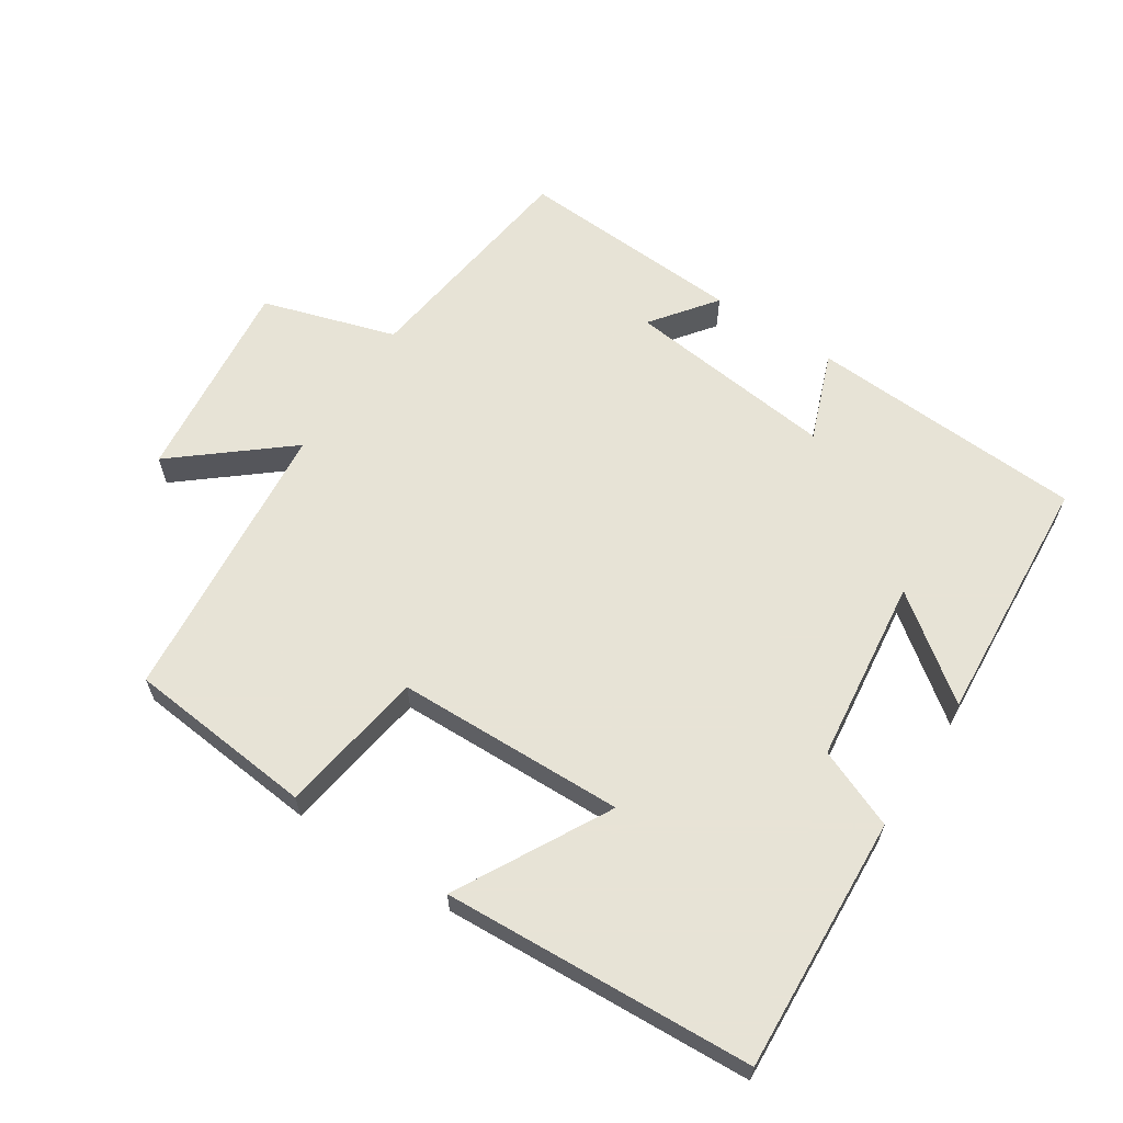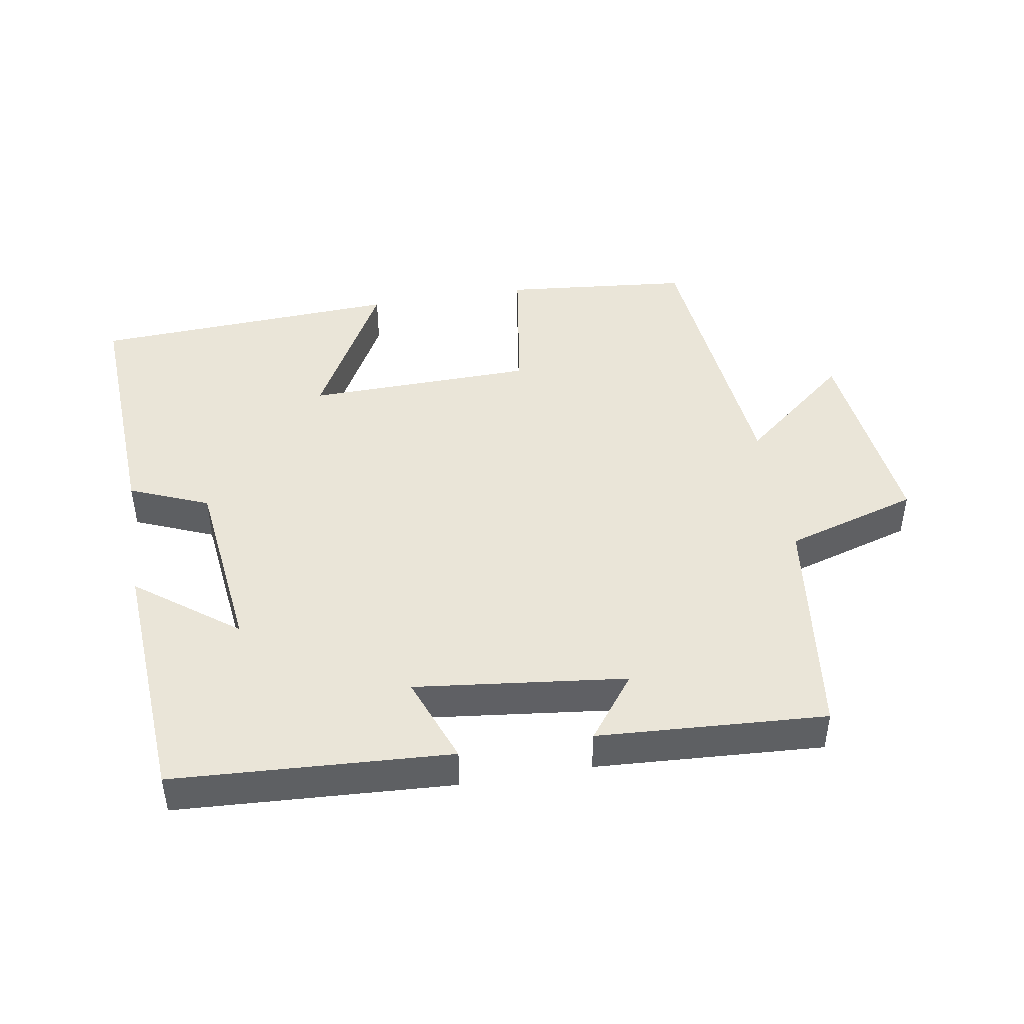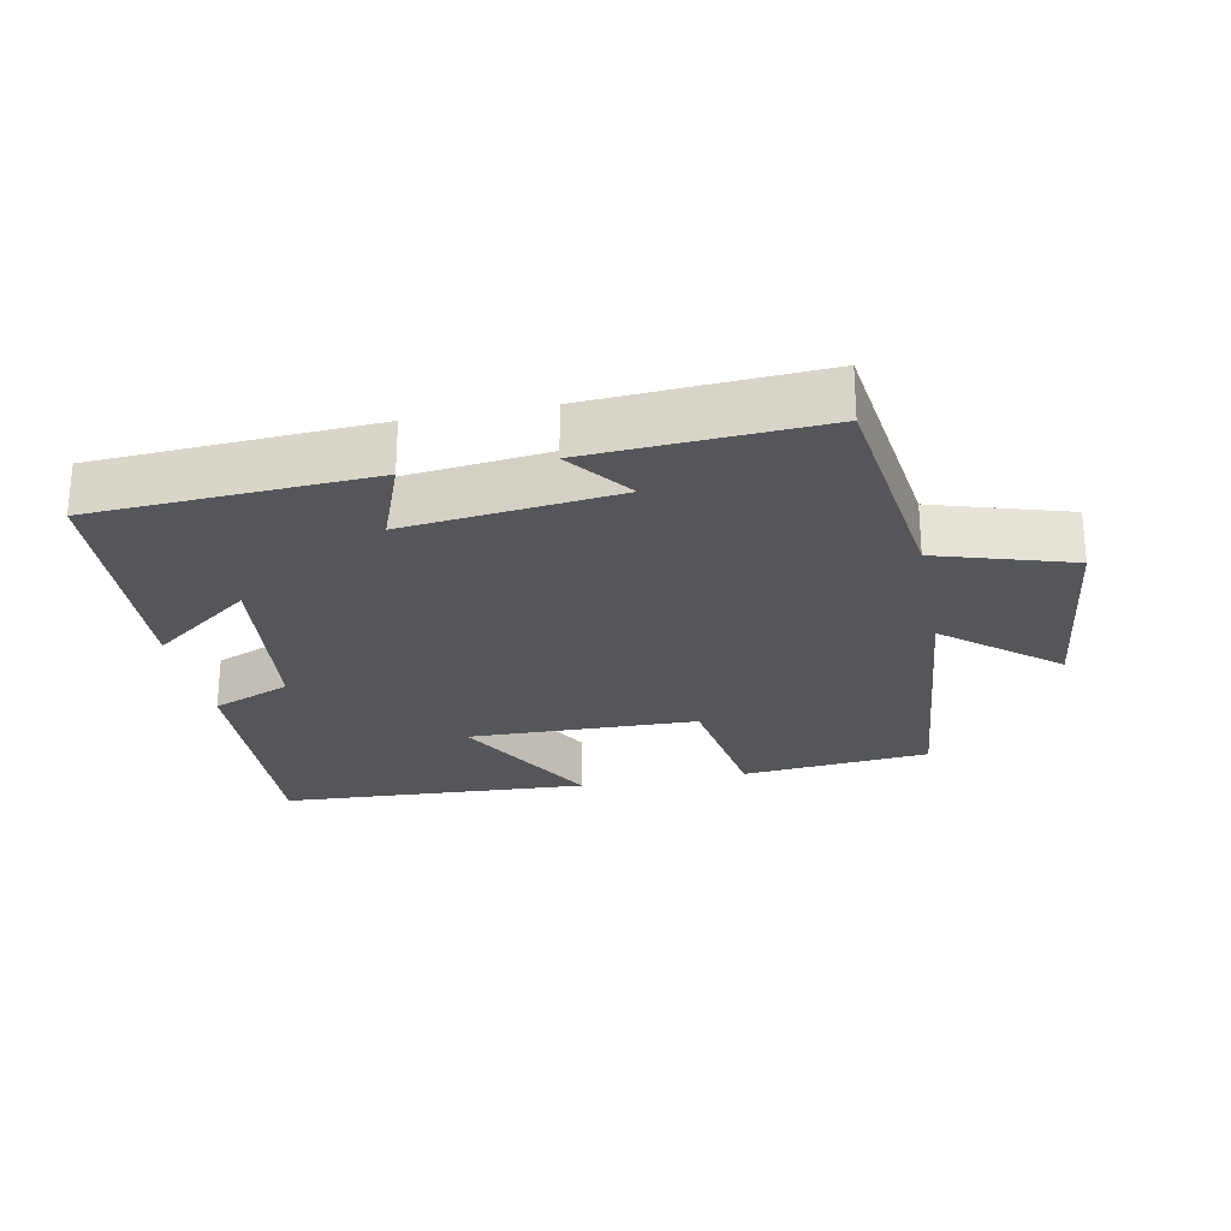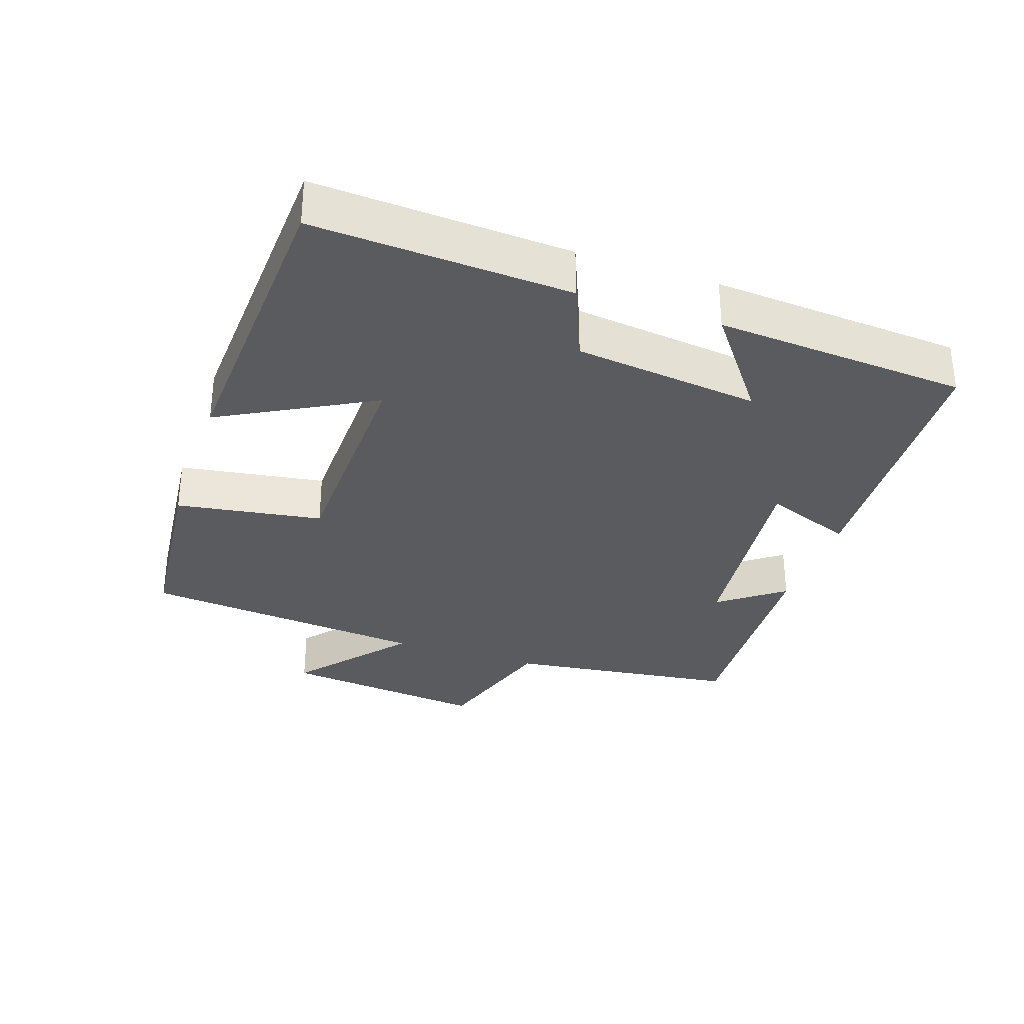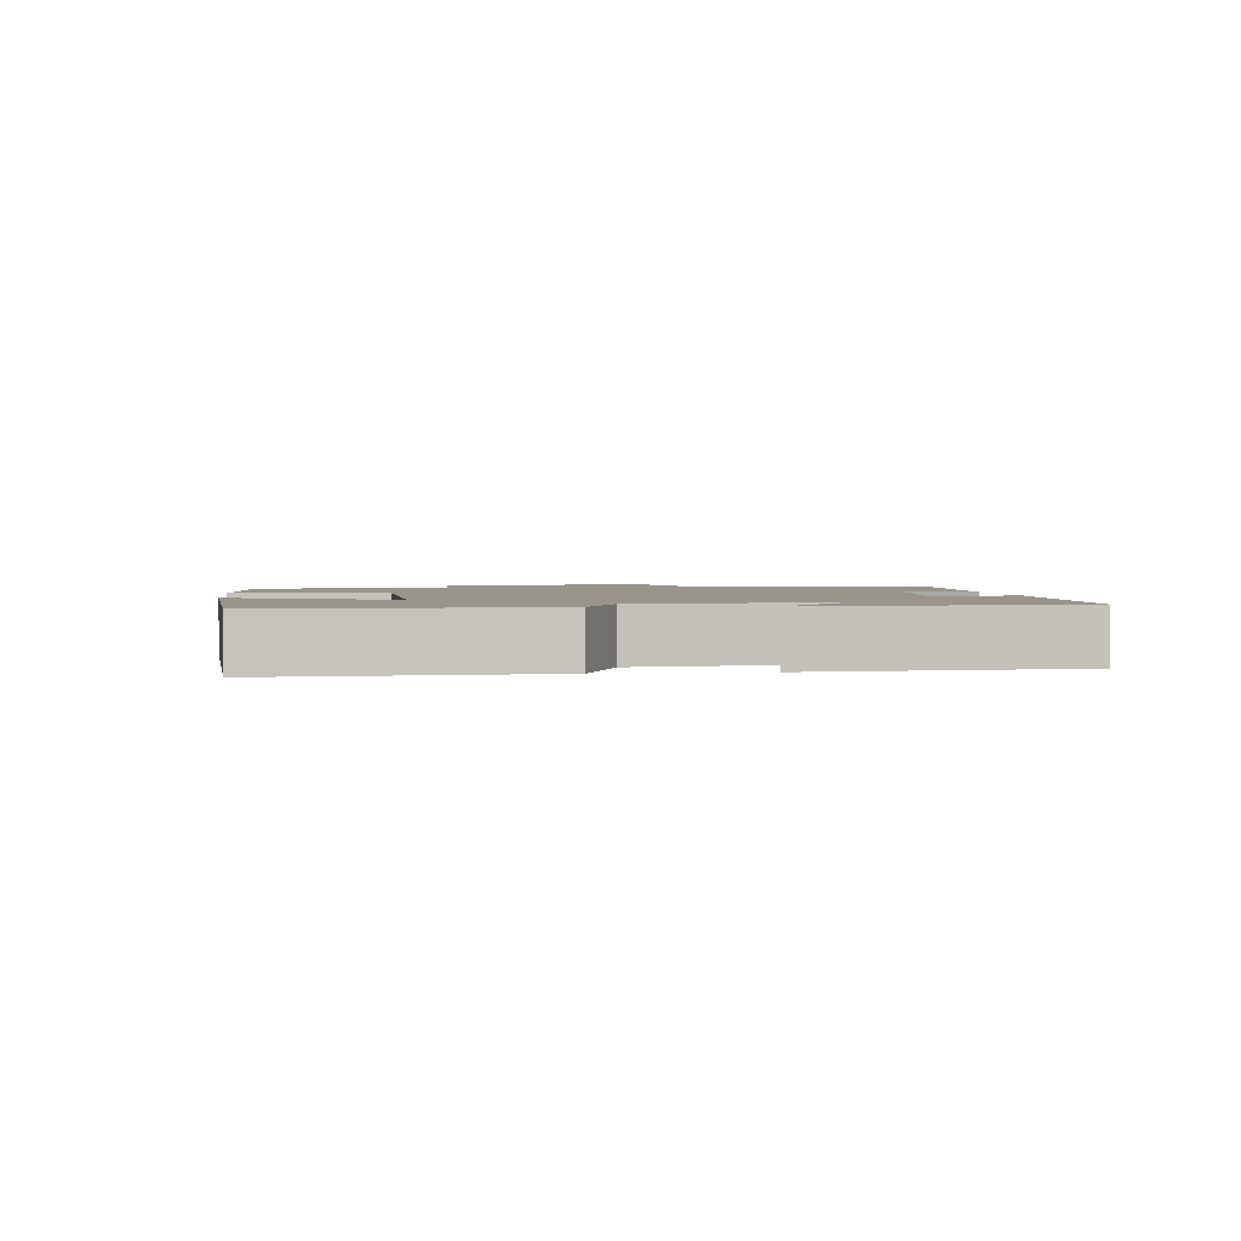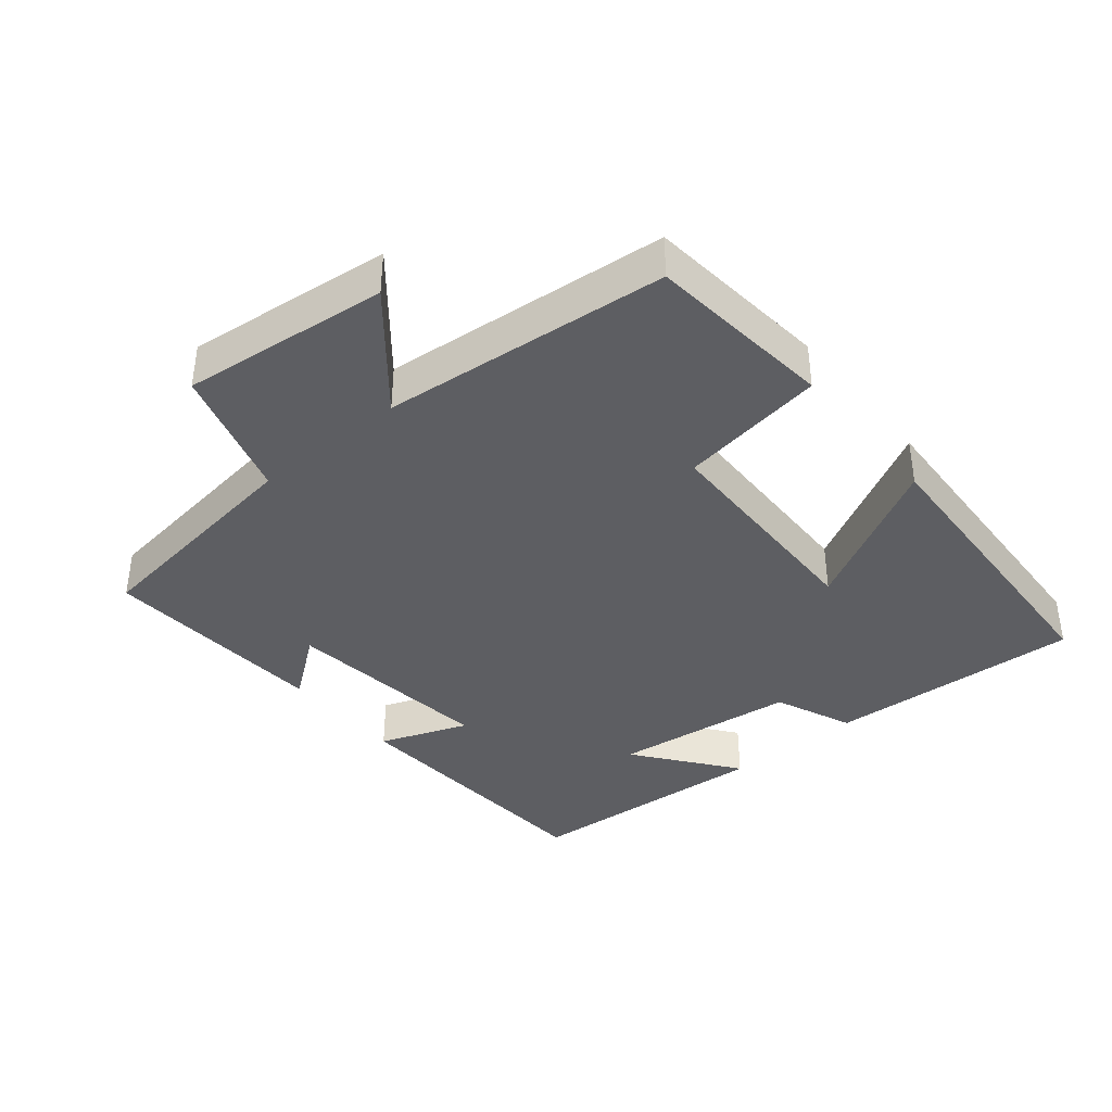
<metadata>
{"format":"obj","ext":"obj","renderer":"f3d","projection":"perspective","resolution":1024,"background":"white","views":[{"elev":62.6,"azim":-146.9,"up":"+Y"},{"elev":44.8,"azim":-9.5,"up":"+Y"},{"elev":-25.2,"azim":11.2,"up":"+Y"},{"elev":-32.3,"azim":-108.8,"up":"+Y"},{"elev":2.0,"azim":-97.2,"up":"+Y"},{"elev":-38.5,"azim":129.7,"up":"+Y"}]}
</metadata>
<code>
v -0.475 0.07 0.477
v -0.069 0.07 0.5
v -0.118 0.07 0.37
v 0.192 0.07 0.406
v 0.121 0.07 0.5
v 0.456 0.07 0.52
v 0.5 0.07 0.179
v 0.696 0.07 0.119
v 0.662 0.07 -0.185
v 0.5 0.07 -0.051
v 0.459 0.07 -0.473
v 0.183 0.07 -0.5
v 0.15 0.07 -0.285
v -0.186 0.07 -0.277
v -0.065 0.07 -0.5
v -0.52 0.07 -0.476
v -0.5 0.07 -0.101
v -0.384 0.07 -0.053
v -0.352 0.07 0.219
v -0.5 0.07 0.107
v -0.475 0 0.477
v -0.069 0 0.5
v -0.118 0 0.37
v 0.192 0 0.406
v 0.121 0 0.5
v 0.456 0 0.52
v 0.5 0 0.179
v 0.696 0 0.119
v 0.662 0 -0.185
v 0.5 0 -0.051
v 0.459 0 -0.473
v 0.183 0 -0.5
v 0.15 0 -0.285
v -0.186 0 -0.277
v -0.065 0 -0.5
v -0.52 0 -0.476
v -0.5 0 -0.101
v -0.384 0 -0.053
v -0.352 0 0.219
v -0.5 0 0.107
f 19 20 1 2
f 18 19 2 3
f 16 17 18
f 15 16 18
f 14 15 18
f 18 3 4
f 14 18 4
f 13 14 4
f 12 13 4
f 11 12 4
f 10 11 4
f 7 8 9 10
f 7 10 4
f 4 5 6 7
f 22 21 40 39
f 23 22 39 38
f 38 37 36
f 38 36 35
f 38 35 34
f 24 23 38
f 24 38 34
f 24 34 33
f 24 33 32
f 24 32 31
f 24 31 30
f 30 29 28 27
f 24 30 27
f 27 26 25 24
f 1 21 22 2
f 2 22 23 3
f 3 23 24 4
f 4 24 25 5
f 5 25 26 6
f 6 26 27 7
f 7 27 28 8
f 8 28 29 9
f 9 29 30 10
f 10 30 31 11
f 11 31 32 12
f 12 32 33 13
f 13 33 34 14
f 14 34 35 15
f 15 35 36 16
f 16 36 37 17
f 17 37 38 18
f 18 38 39 19
f 19 39 40 20
f 20 40 21 1

</code>
